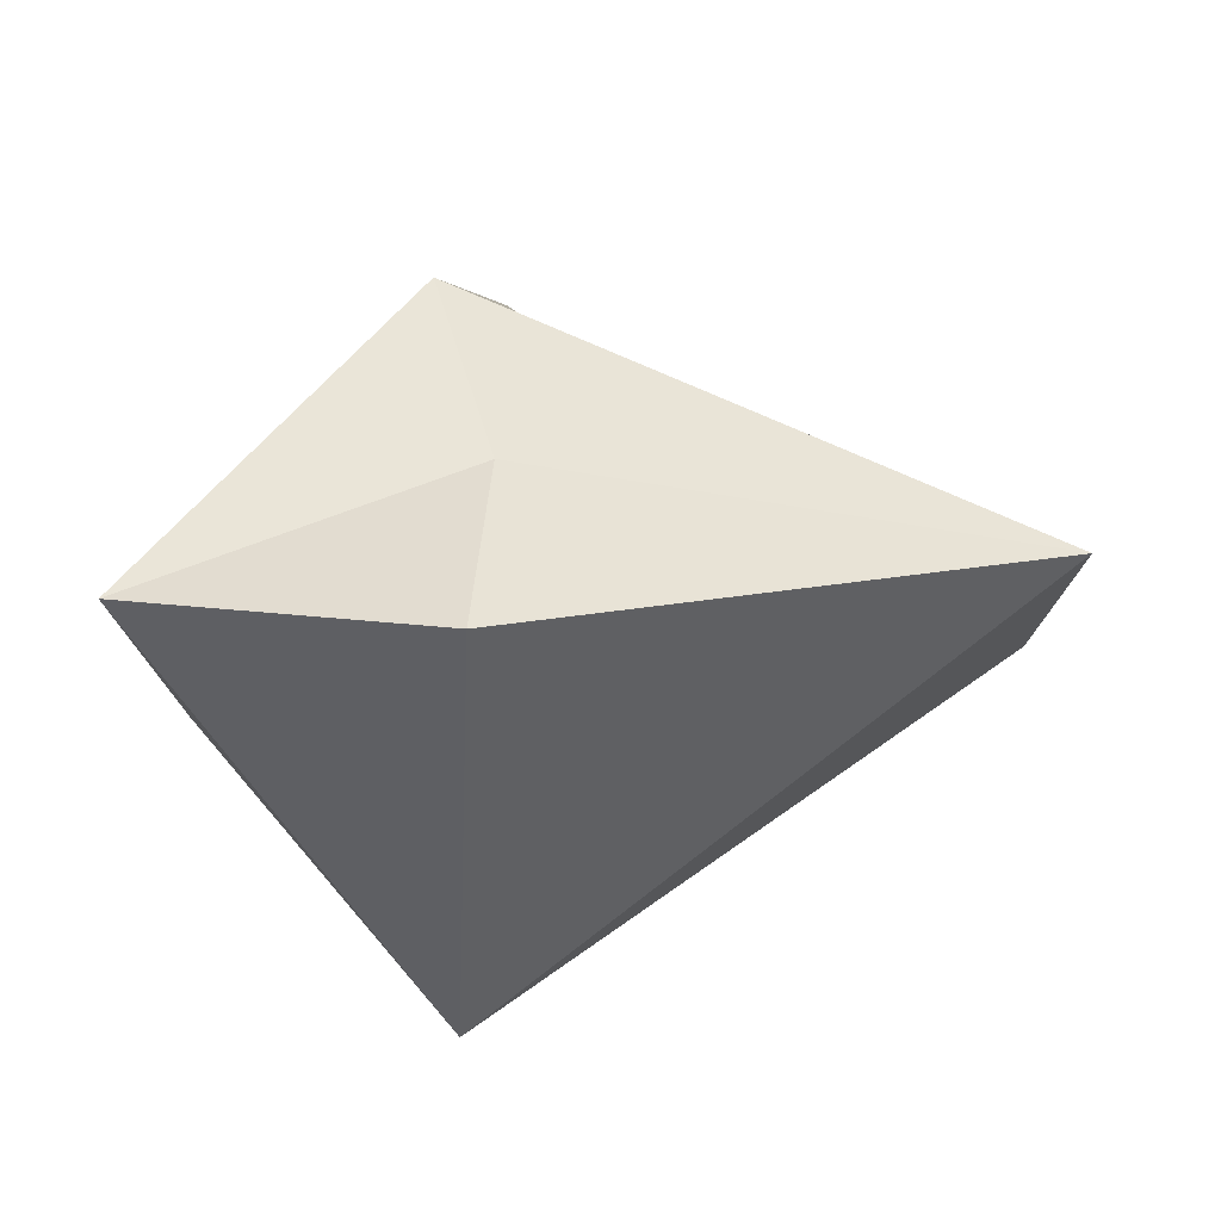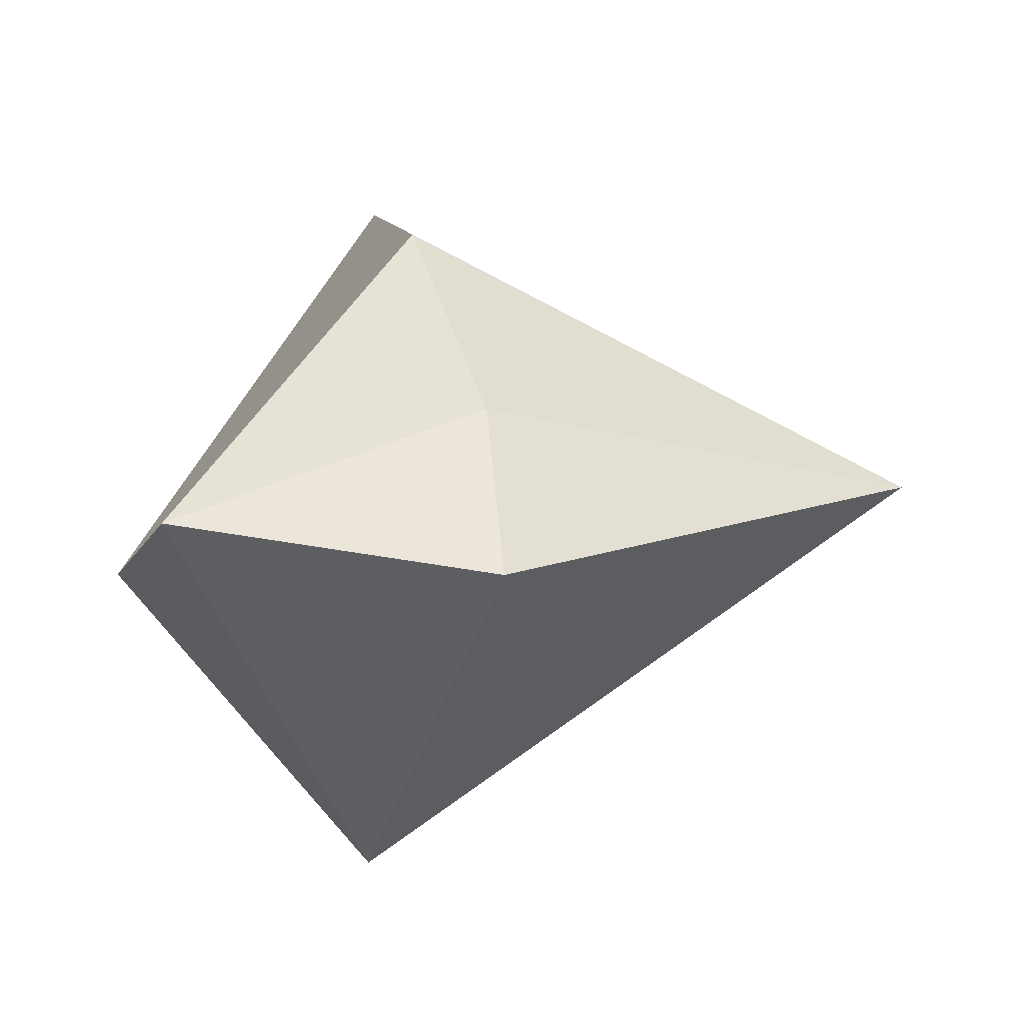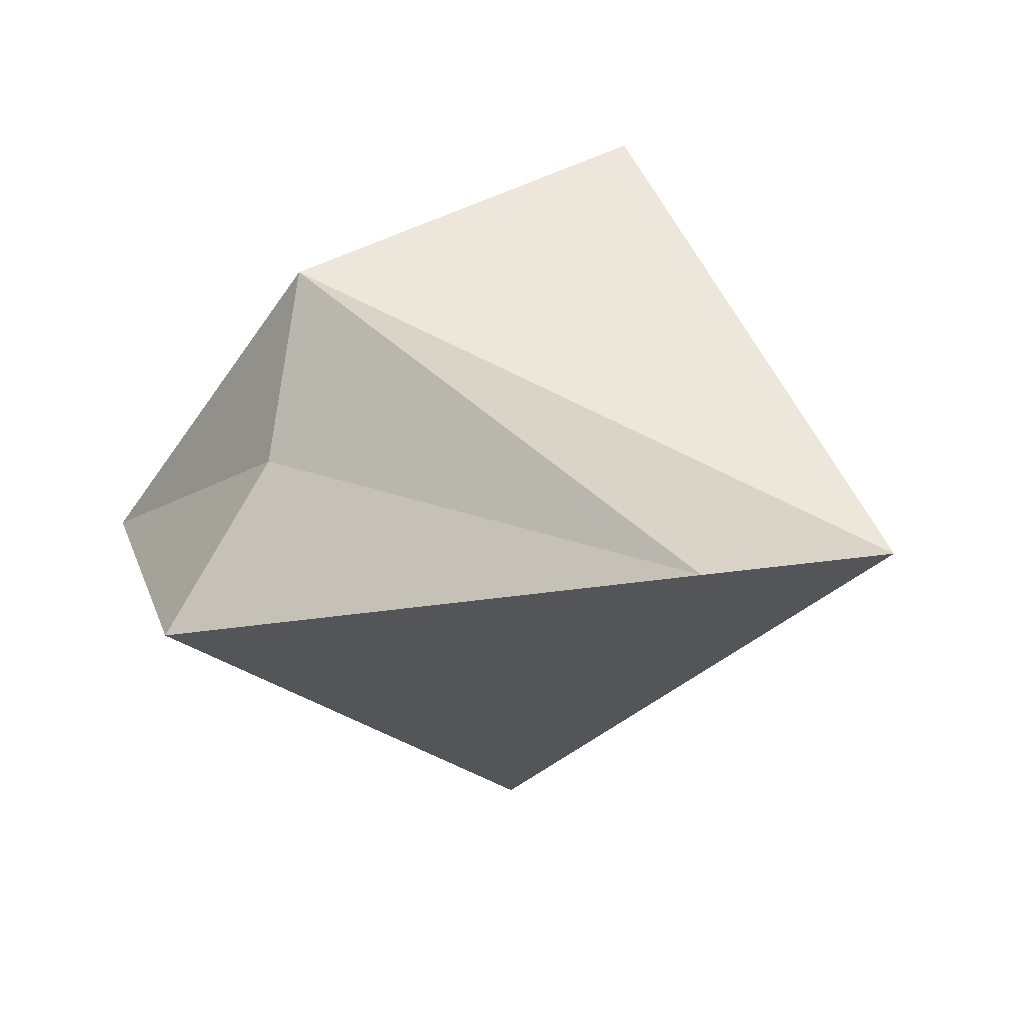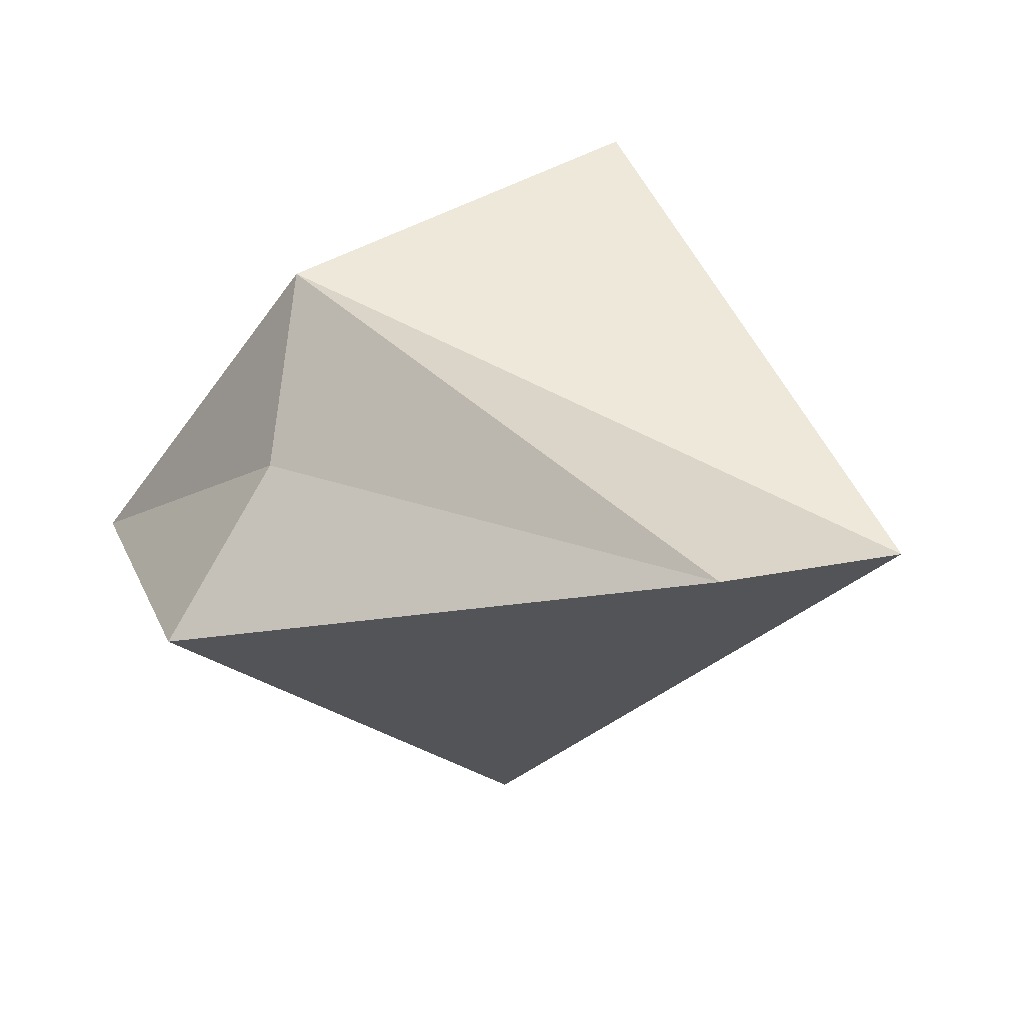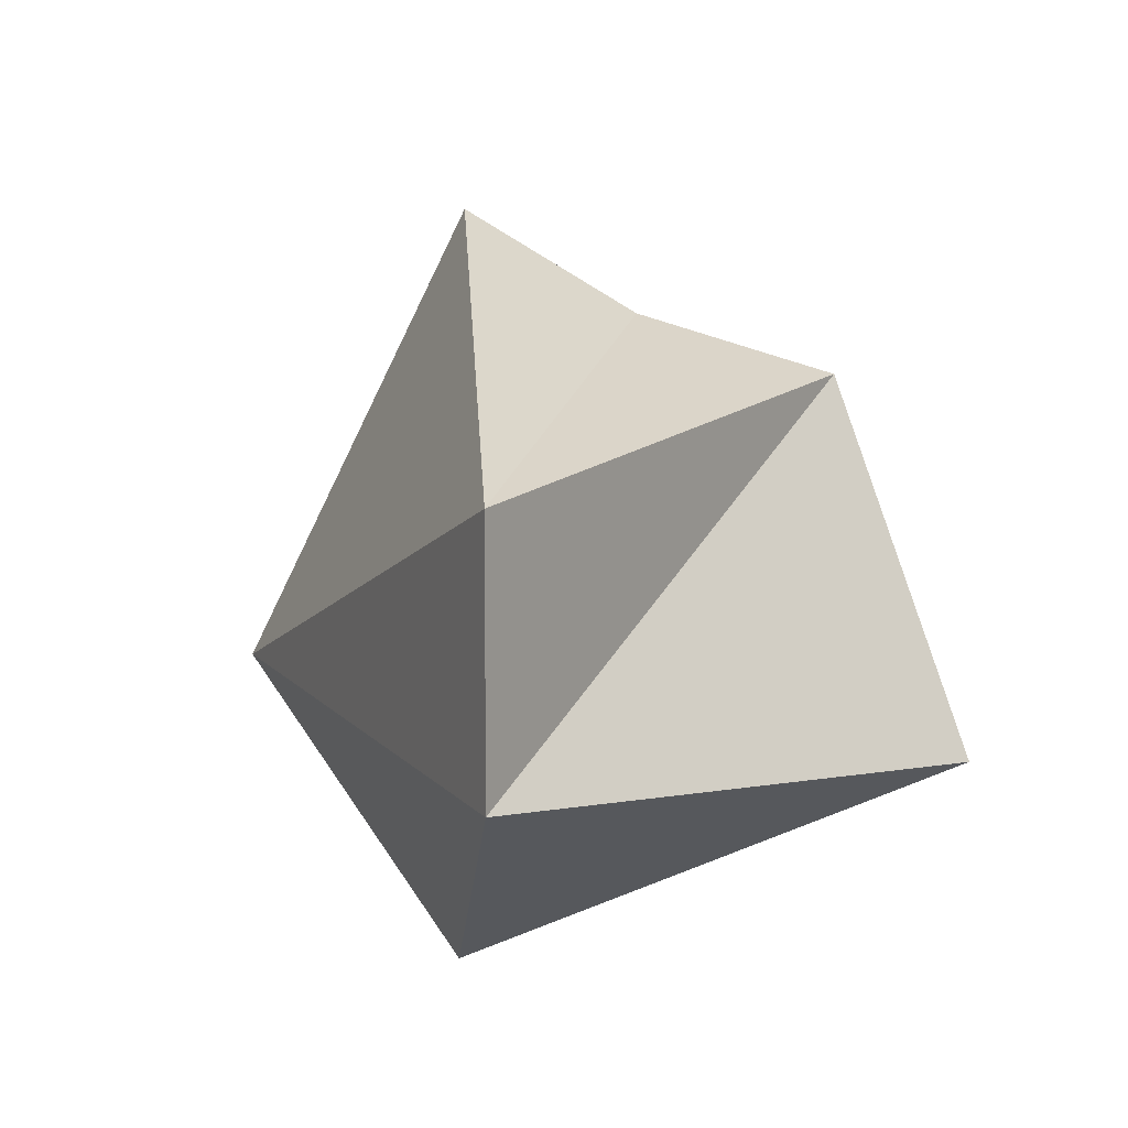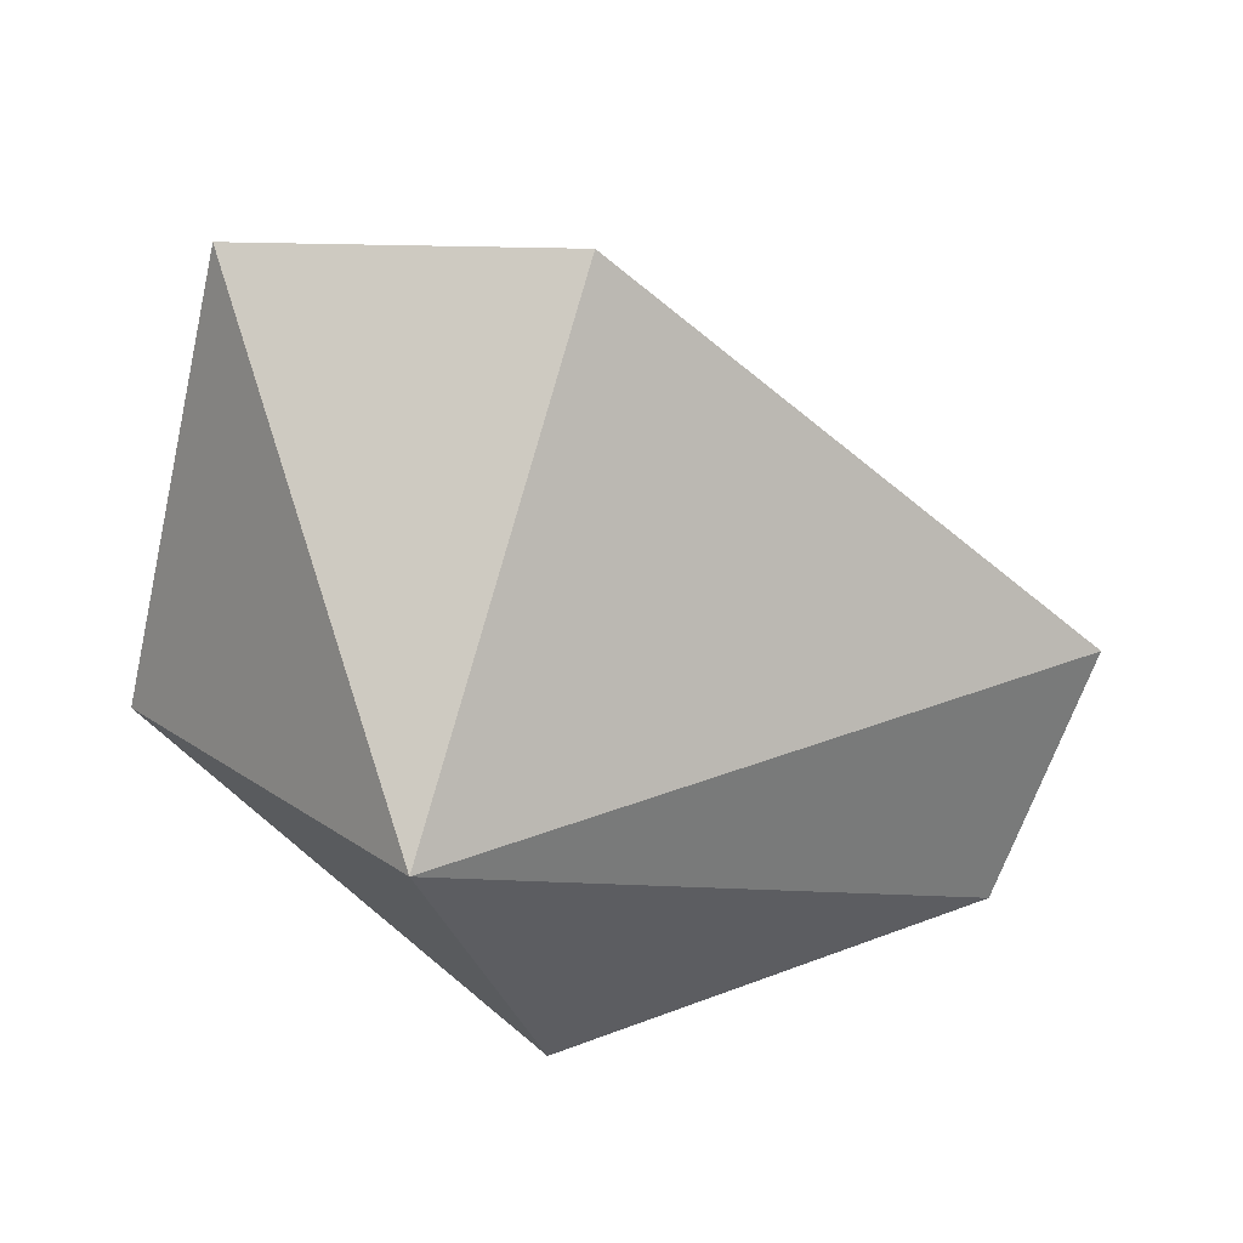
<metadata>
{"format":"obj","ext":"obj","renderer":"f3d","projection":"perspective","resolution":1024,"background":"white","views":[{"elev":-14.5,"azim":14.5,"up":"+Y"},{"elev":-7.5,"azim":-1.6,"up":"+Y"},{"elev":13.3,"azim":71.3,"up":"+Y"},{"elev":14.6,"azim":68.7,"up":"+Y"},{"elev":-11.2,"azim":103.2,"up":"+Z"},{"elev":24.5,"azim":1.9,"up":"+Z"}]}
</metadata>
<code>
o 5
v -0.05429 0.3878 0.3182
v -0.1218 -0.5135 -0.04687
v -0.5181 -0.06625 -0.06243
v 0.007576 -0.1498 -0.5145
v 0.5846 0.04103 -0.3782
v -0.1259 0.5594 -0.2407
v 0.05146 0.1189 0.3969
v 0.07245 -0.1319 0.5661
v 0.7133 0.07152 -0.02884
v -0.3804 -0.06288 0.5482
f 4 3 6
f 5 2 4
f 3 1 6
f 5 4 6
f 1 5 6
f 3 4 2
f 2 9 8
f 9 7 8
f 1 9 5
f 8 7 10
f 7 1 10
f 3 10 1
f 3 2 10
f 2 8 10
f 2 5 9
f 1 7 9

</code>
